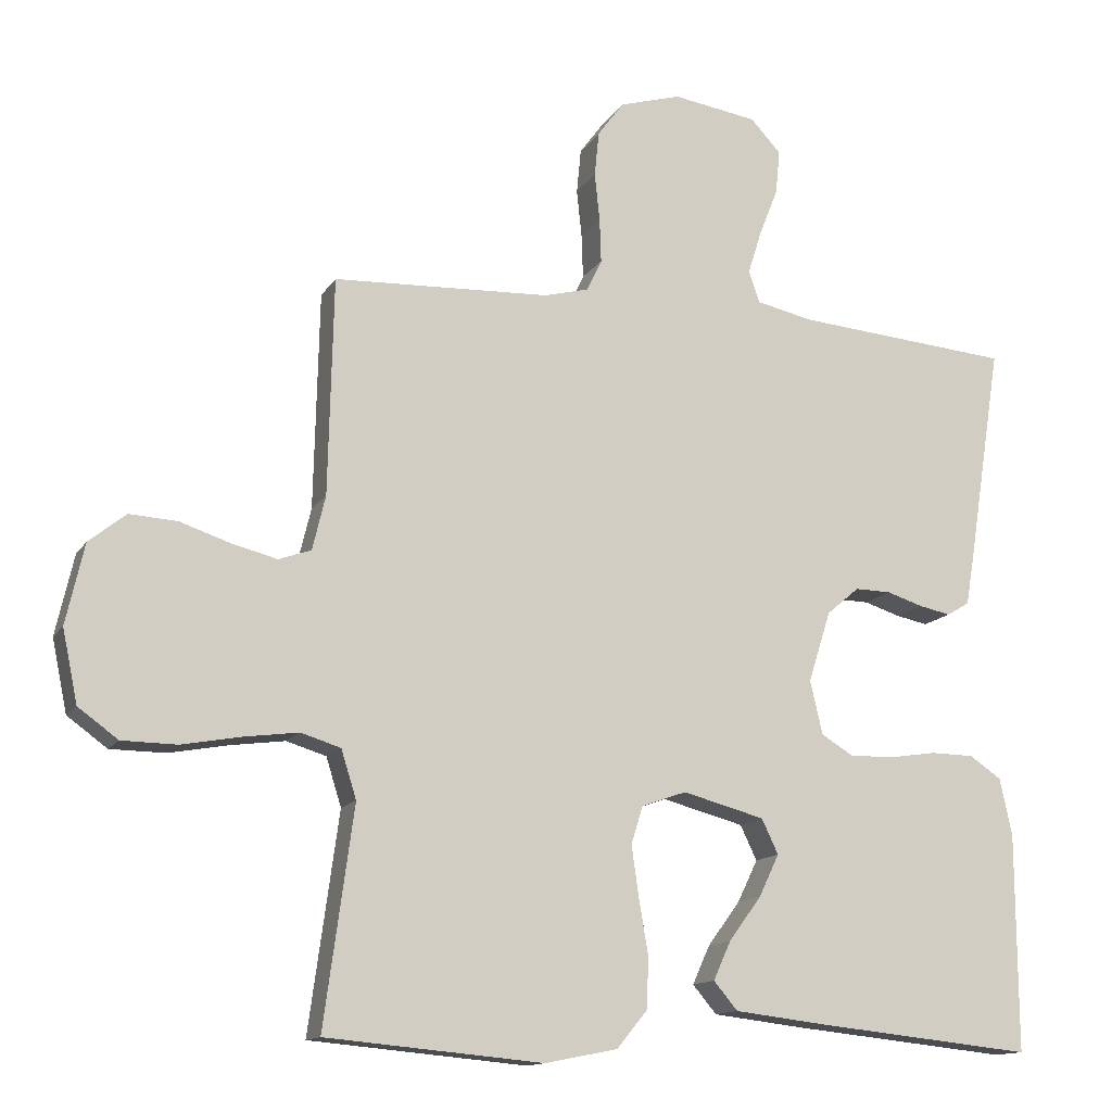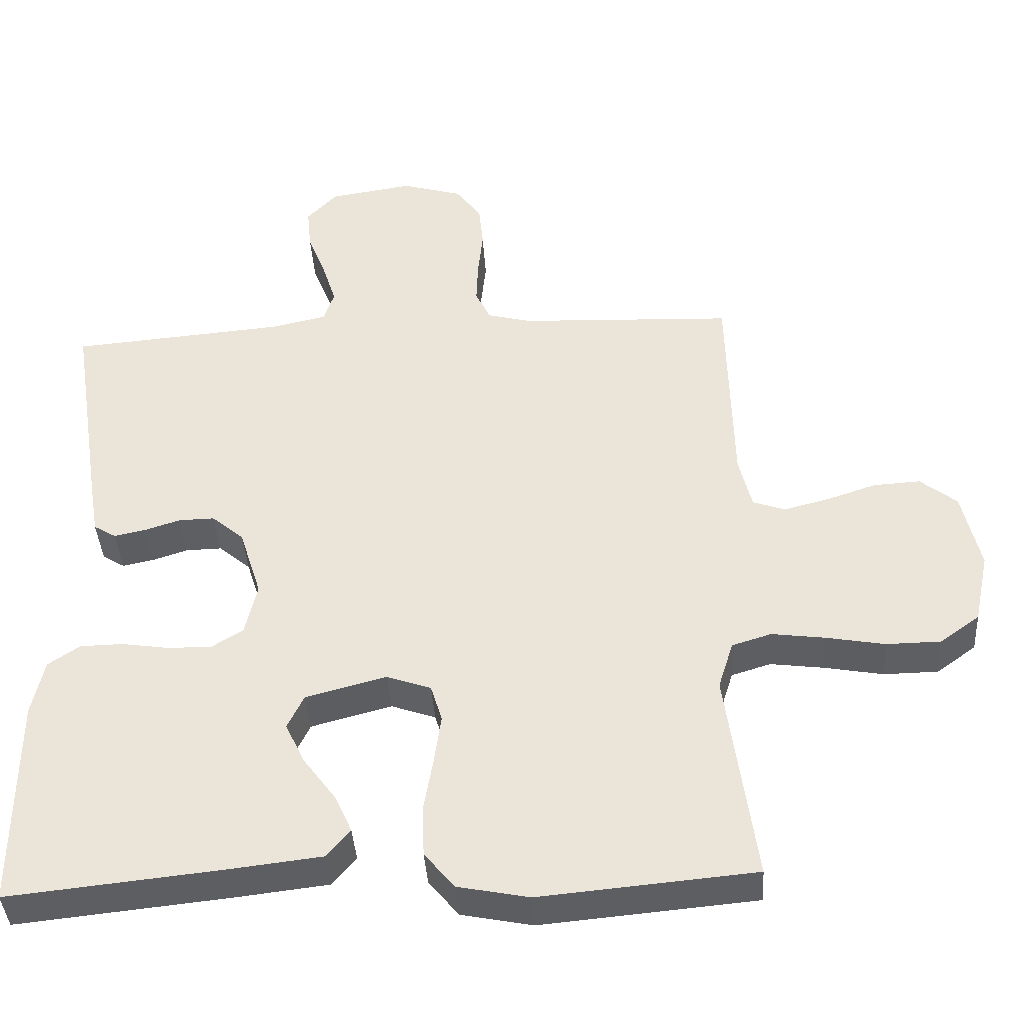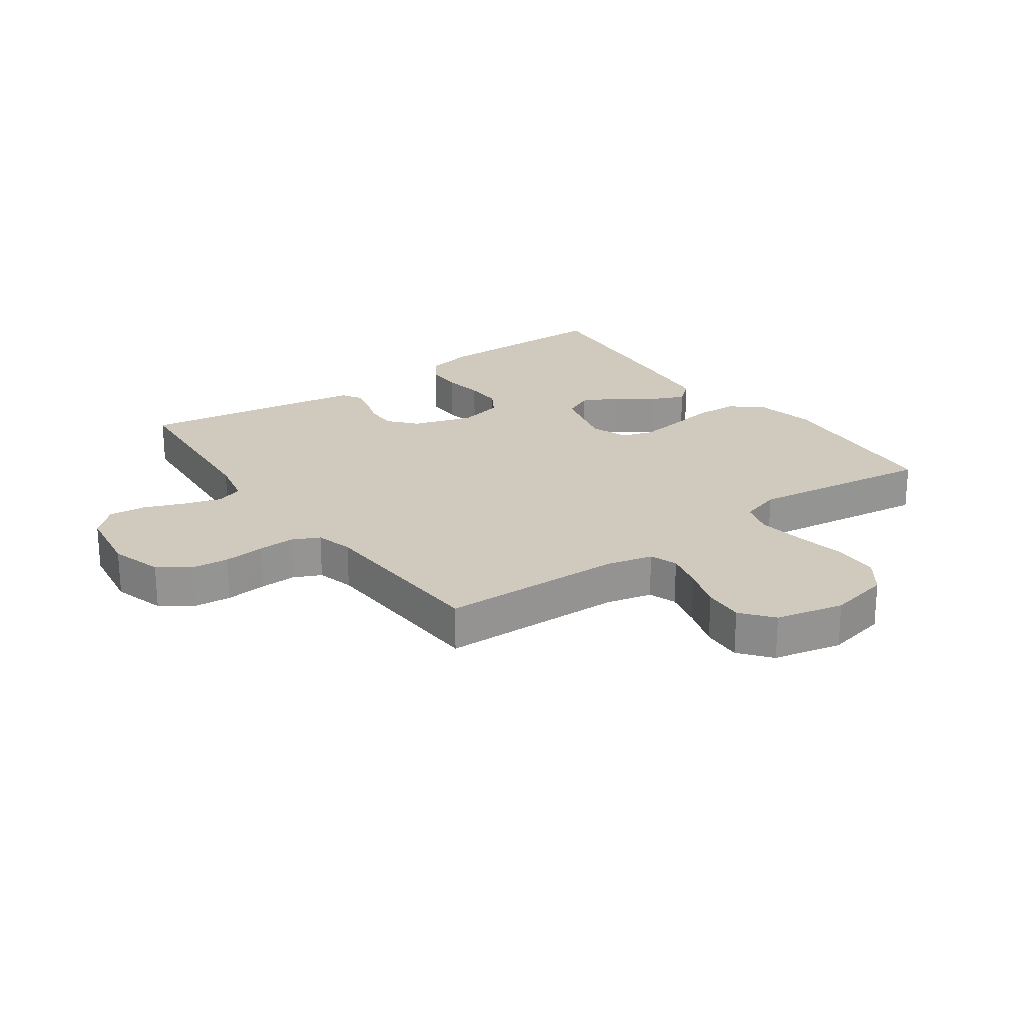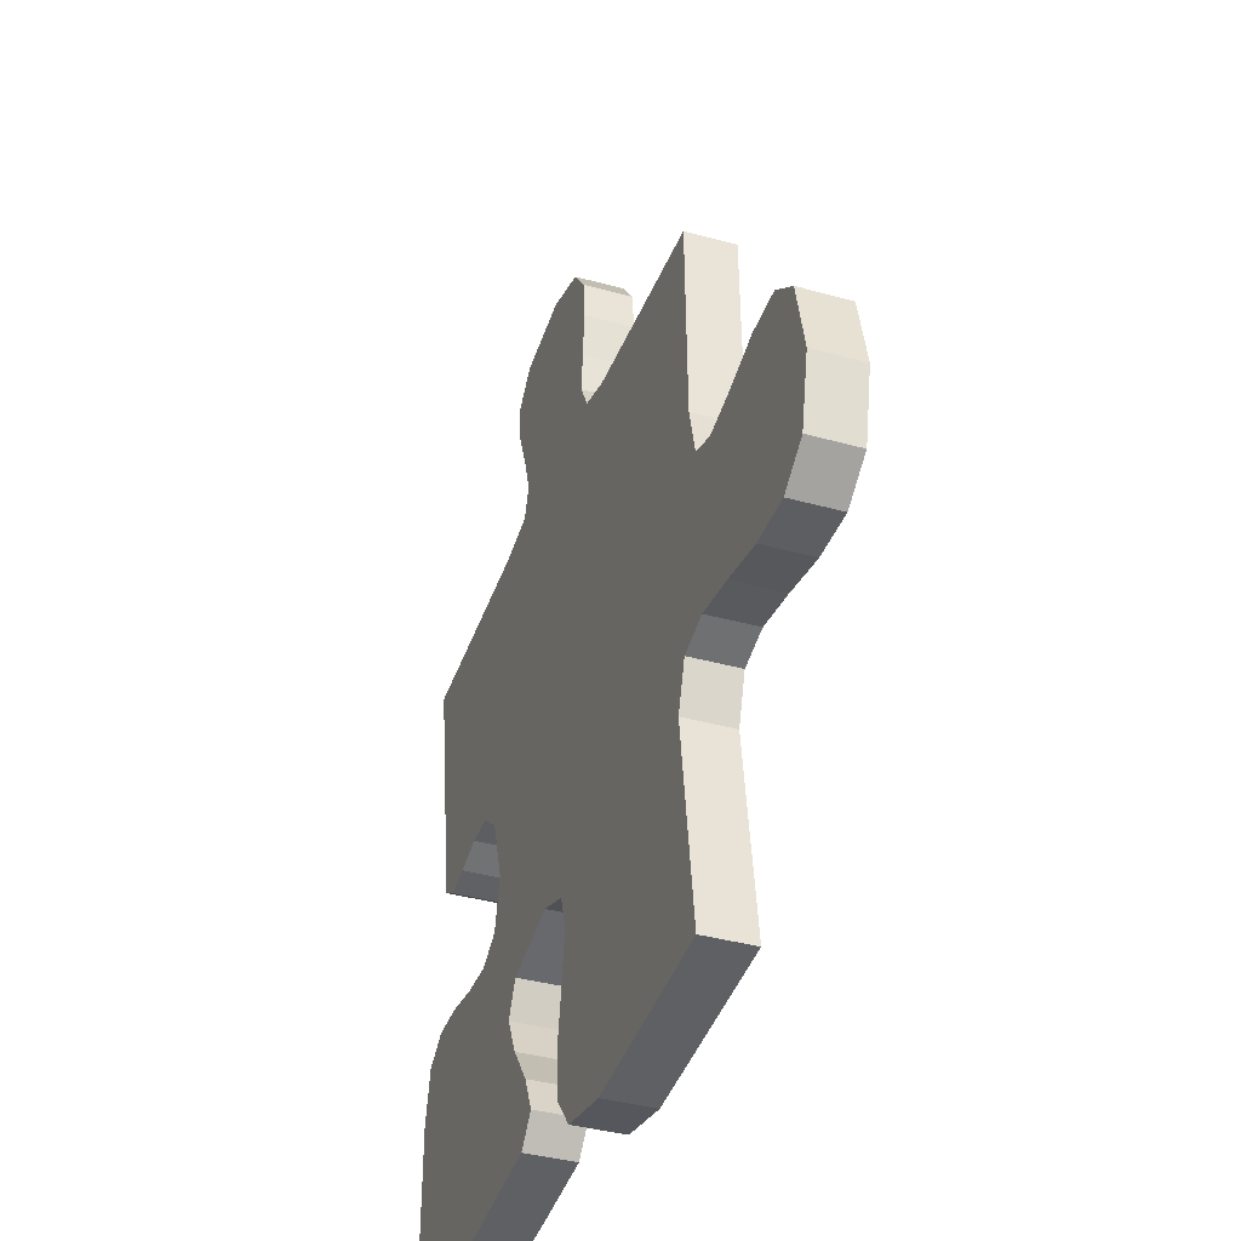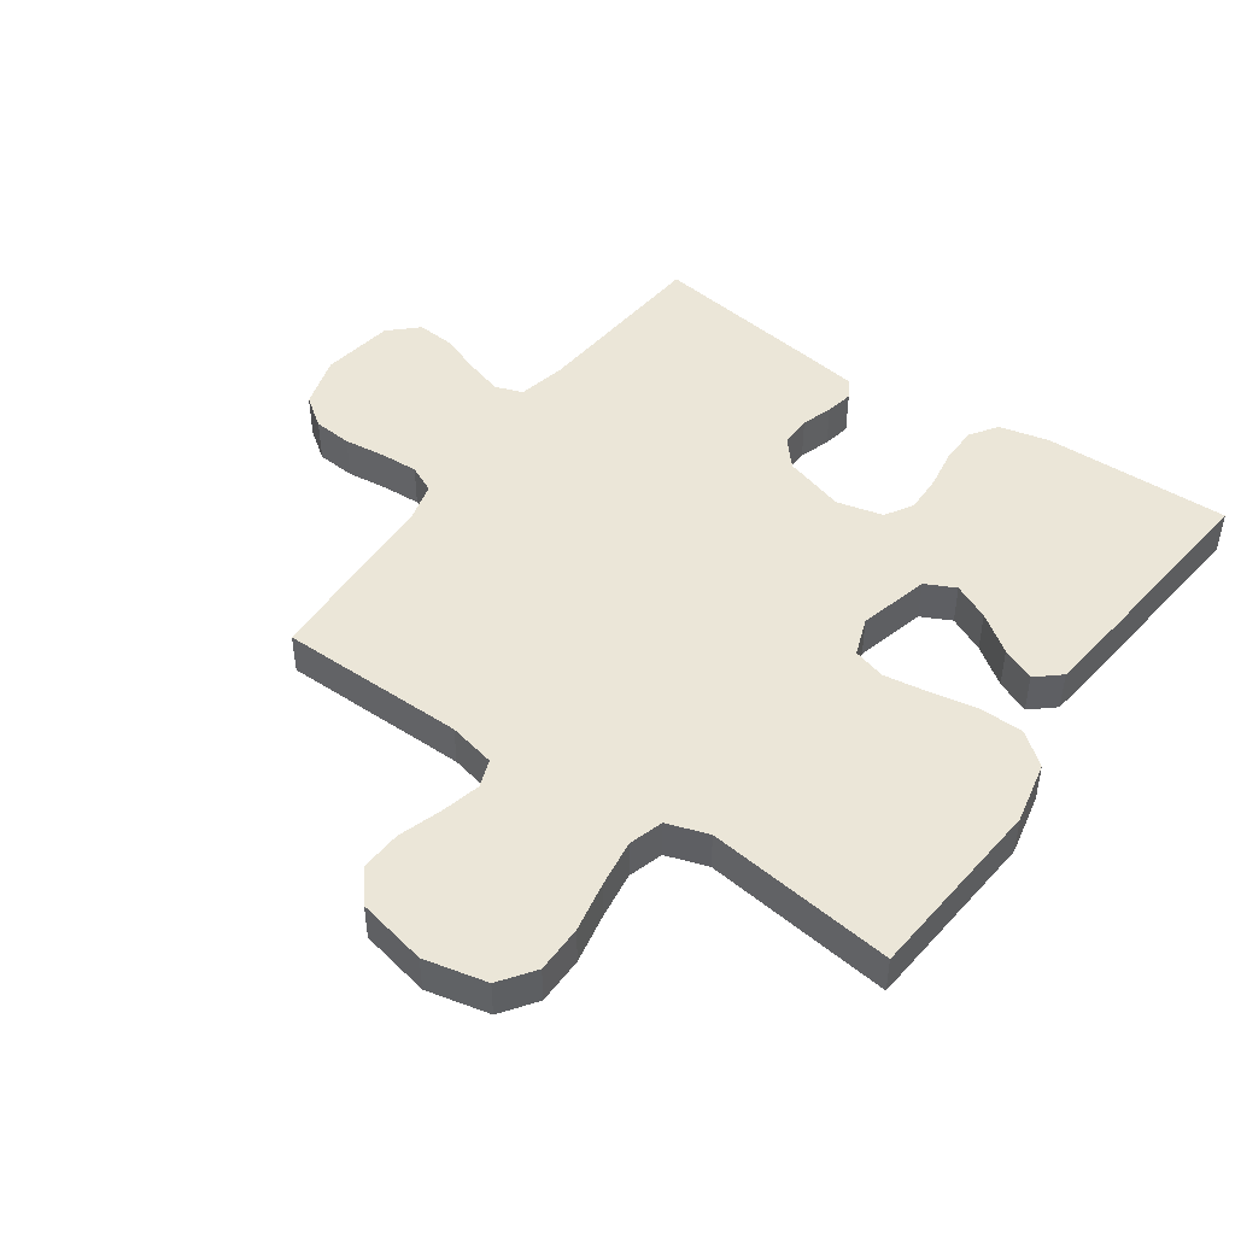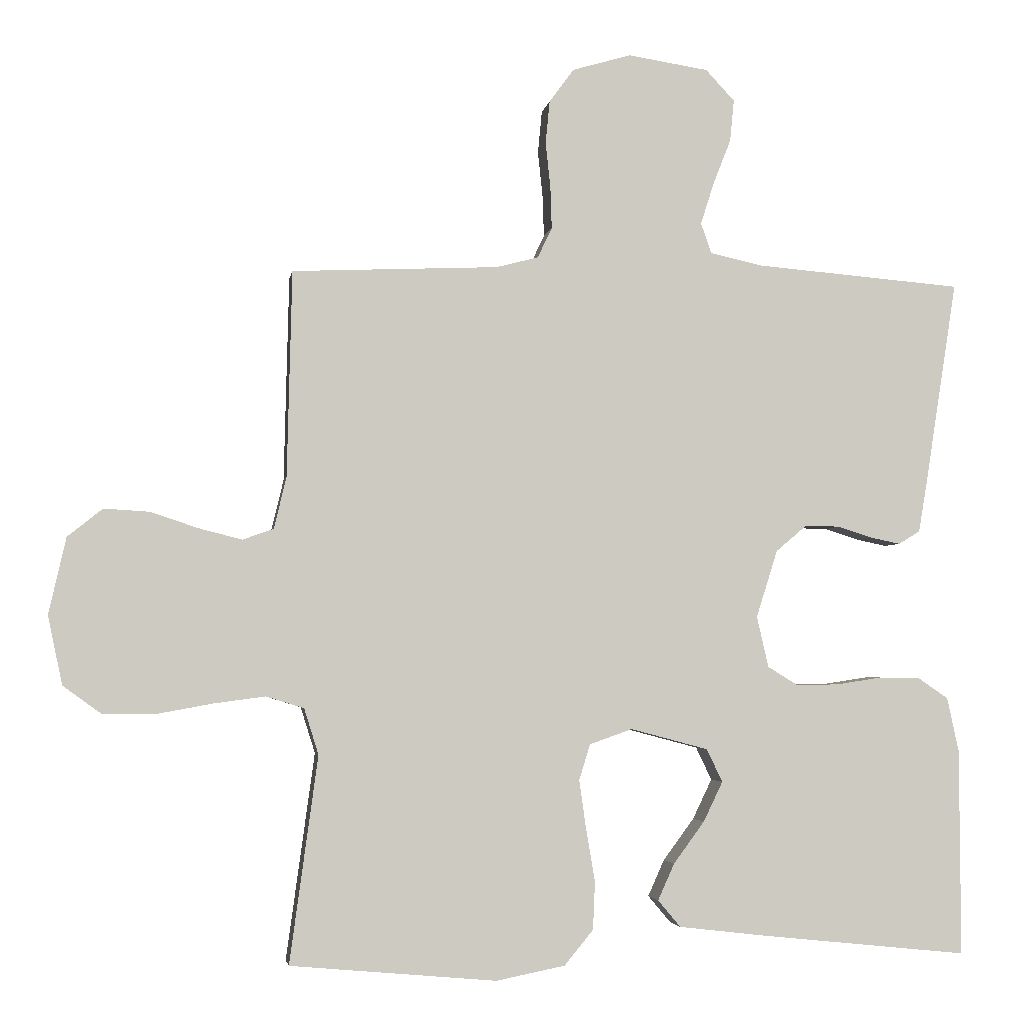
<metadata>
{"format":"obj","ext":"obj","renderer":"f3d","projection":"perspective","resolution":1024,"background":"white","views":[{"elev":-13.4,"azim":159.4,"up":"+Z"},{"elev":-40.1,"azim":3.6,"up":"+Z"},{"elev":23.1,"azim":54.3,"up":"+Y"},{"elev":-38.3,"azim":70.6,"up":"+Z"},{"elev":46.3,"azim":124.7,"up":"+Y"},{"elev":-3.4,"azim":171.2,"up":"+Z"}]}
</metadata>
<code>
v -0.5 0.07 -0.5
v -0.499 0.07 -0.2
v -0.482 0.07 -0.121
v -0.438 0.07 -0.091
v -0.378 0.07 -0.09
v -0.312 0.07 -0.1
v -0.251 0.07 -0.101
v -0.207 0.07 -0.074
v -0.19 0.07 0
v -0.221 0.07 0.098
v -0.266 0.07 0.136
v -0.316 0.07 0.135
v -0.366 0.07 0.119
v -0.41 0.07 0.11
v -0.441 0.07 0.129
v -0.453 0.07 0.2
v -0.5 0.07 0.5
v -0.2 0.07 0.525
v -0.123 0.07 0.542
v -0.108 0.07 0.586
v -0.127 0.07 0.646
v -0.153 0.07 0.712
v -0.159 0.07 0.773
v -0.117 0.07 0.818
v 0 0.07 0.836
v 0.085 0.07 0.811
v 0.121 0.07 0.762
v 0.127 0.07 0.7
v 0.12 0.07 0.633
v 0.118 0.07 0.573
v 0.139 0.07 0.529
v 0.2 0.07 0.513
v 0.5 0.07 0.5
v 0.507 0.07 0.2
v 0.525 0.07 0.125
v 0.57 0.07 0.109
v 0.633 0.07 0.125
v 0.702 0.07 0.148
v 0.768 0.07 0.152
v 0.819 0.07 0.111
v 0.844 0.07 0
v 0.823 0.07 -0.1
v 0.768 0.07 -0.14
v 0.692 0.07 -0.141
v 0.61 0.07 -0.126
v 0.535 0.07 -0.116
v 0.48 0.07 -0.133
v 0.459 0.07 -0.2
v 0.5 0.07 -0.5
v 0.2 0.07 -0.527
v 0.1 0.07 -0.507
v 0.058 0.07 -0.456
v 0.055 0.07 -0.386
v 0.068 0.07 -0.31
v 0.078 0.07 -0.239
v 0.062 0.07 -0.187
v 0 0.07 -0.165
v -0.113 0.07 -0.195
v -0.136 0.07 -0.243
v -0.108 0.07 -0.301
v -0.063 0.07 -0.362
v -0.039 0.07 -0.415
v -0.072 0.07 -0.454
v -0.2 0.07 -0.469
v -0.5 0 -0.5
v -0.499 0 -0.2
v -0.482 0 -0.121
v -0.438 0 -0.091
v -0.378 0 -0.09
v -0.312 0 -0.1
v -0.251 0 -0.101
v -0.207 0 -0.074
v -0.19 0 0
v -0.221 0 0.098
v -0.266 0 0.136
v -0.316 0 0.135
v -0.366 0 0.119
v -0.41 0 0.11
v -0.441 0 0.129
v -0.453 0 0.2
v -0.5 0 0.5
v -0.2 0 0.525
v -0.123 0 0.542
v -0.108 0 0.586
v -0.127 0 0.646
v -0.153 0 0.712
v -0.159 0 0.773
v -0.117 0 0.818
v 0 0 0.836
v 0.085 0 0.811
v 0.121 0 0.762
v 0.127 0 0.7
v 0.12 0 0.633
v 0.118 0 0.573
v 0.139 0 0.529
v 0.2 0 0.513
v 0.5 0 0.5
v 0.507 0 0.2
v 0.525 0 0.125
v 0.57 0 0.109
v 0.633 0 0.125
v 0.702 0 0.148
v 0.768 0 0.152
v 0.819 0 0.111
v 0.844 0 0
v 0.823 0 -0.1
v 0.768 0 -0.14
v 0.692 0 -0.141
v 0.61 0 -0.126
v 0.535 0 -0.116
v 0.48 0 -0.133
v 0.459 0 -0.2
v 0.5 0 -0.5
v 0.2 0 -0.527
v 0.1 0 -0.507
v 0.058 0 -0.456
v 0.055 0 -0.386
v 0.068 0 -0.31
v 0.078 0 -0.239
v 0.062 0 -0.187
v 0 0 -0.165
v -0.113 0 -0.195
v -0.136 0 -0.243
v -0.108 0 -0.301
v -0.063 0 -0.362
v -0.039 0 -0.415
v -0.072 0 -0.454
v -0.2 0 -0.469
f 4 5 6
f 3 4 6
f 2 3 6
f 1 2 6
f 64 1 6
f 63 64 6
f 62 63 6
f 61 62 6
f 60 61 6
f 59 60 6 7
f 58 59 7 8
f 57 58 8 9
f 56 57 9 10
f 52 53 54
f 51 52 54
f 50 51 54
f 49 50 54
f 48 49 54
f 47 48 54 55
f 46 47 55 56
f 43 44 45
f 42 43 45
f 41 42 45
f 40 41 45
f 39 40 45
f 38 39 45
f 37 38 45
f 36 37 45 46
f 46 56 10
f 36 46 10
f 35 36 10
f 32 33 34
f 35 10 11
f 34 35 11
f 32 34 11
f 31 32 11
f 27 28 29
f 26 27 29
f 25 26 29
f 24 25 29
f 23 24 29
f 22 23 29
f 21 22 29
f 20 21 29 30
f 19 20 30 31
f 16 17 18
f 15 16 18
f 14 15 18
f 13 14 18
f 12 13 18
f 18 19 31
f 12 18 31
f 11 12 31
f 70 69 68
f 70 68 67
f 70 67 66
f 70 66 65
f 70 65 128
f 70 128 127
f 70 127 126
f 70 126 125
f 70 125 124
f 71 70 124 123
f 72 71 123 122
f 73 72 122 121
f 74 73 121 120
f 118 117 116
f 118 116 115
f 118 115 114
f 118 114 113
f 118 113 112
f 119 118 112 111
f 120 119 111 110
f 109 108 107
f 109 107 106
f 109 106 105
f 109 105 104
f 109 104 103
f 109 103 102
f 109 102 101
f 110 109 101 100
f 74 120 110
f 74 110 100
f 74 100 99
f 98 97 96
f 75 74 99
f 75 99 98
f 75 98 96
f 75 96 95
f 93 92 91
f 93 91 90
f 93 90 89
f 93 89 88
f 93 88 87
f 93 87 86
f 93 86 85
f 94 93 85 84
f 95 94 84 83
f 82 81 80
f 82 80 79
f 82 79 78
f 82 78 77
f 82 77 76
f 95 83 82
f 95 82 76
f 95 76 75
f 1 65 66 2
f 2 66 67 3
f 3 67 68 4
f 4 68 69 5
f 5 69 70 6
f 6 70 71 7
f 7 71 72 8
f 8 72 73 9
f 9 73 74 10
f 10 74 75 11
f 11 75 76 12
f 12 76 77 13
f 13 77 78 14
f 14 78 79 15
f 15 79 80 16
f 16 80 81 17
f 17 81 82 18
f 18 82 83 19
f 19 83 84 20
f 20 84 85 21
f 21 85 86 22
f 22 86 87 23
f 23 87 88 24
f 24 88 89 25
f 25 89 90 26
f 26 90 91 27
f 27 91 92 28
f 28 92 93 29
f 29 93 94 30
f 30 94 95 31
f 31 95 96 32
f 32 96 97 33
f 33 97 98 34
f 34 98 99 35
f 35 99 100 36
f 36 100 101 37
f 37 101 102 38
f 38 102 103 39
f 39 103 104 40
f 40 104 105 41
f 41 105 106 42
f 42 106 107 43
f 43 107 108 44
f 44 108 109 45
f 45 109 110 46
f 46 110 111 47
f 47 111 112 48
f 48 112 113 49
f 49 113 114 50
f 50 114 115 51
f 51 115 116 52
f 52 116 117 53
f 53 117 118 54
f 54 118 119 55
f 55 119 120 56
f 56 120 121 57
f 57 121 122 58
f 58 122 123 59
f 59 123 124 60
f 60 124 125 61
f 61 125 126 62
f 62 126 127 63
f 63 127 128 64
f 64 128 65 1

</code>
